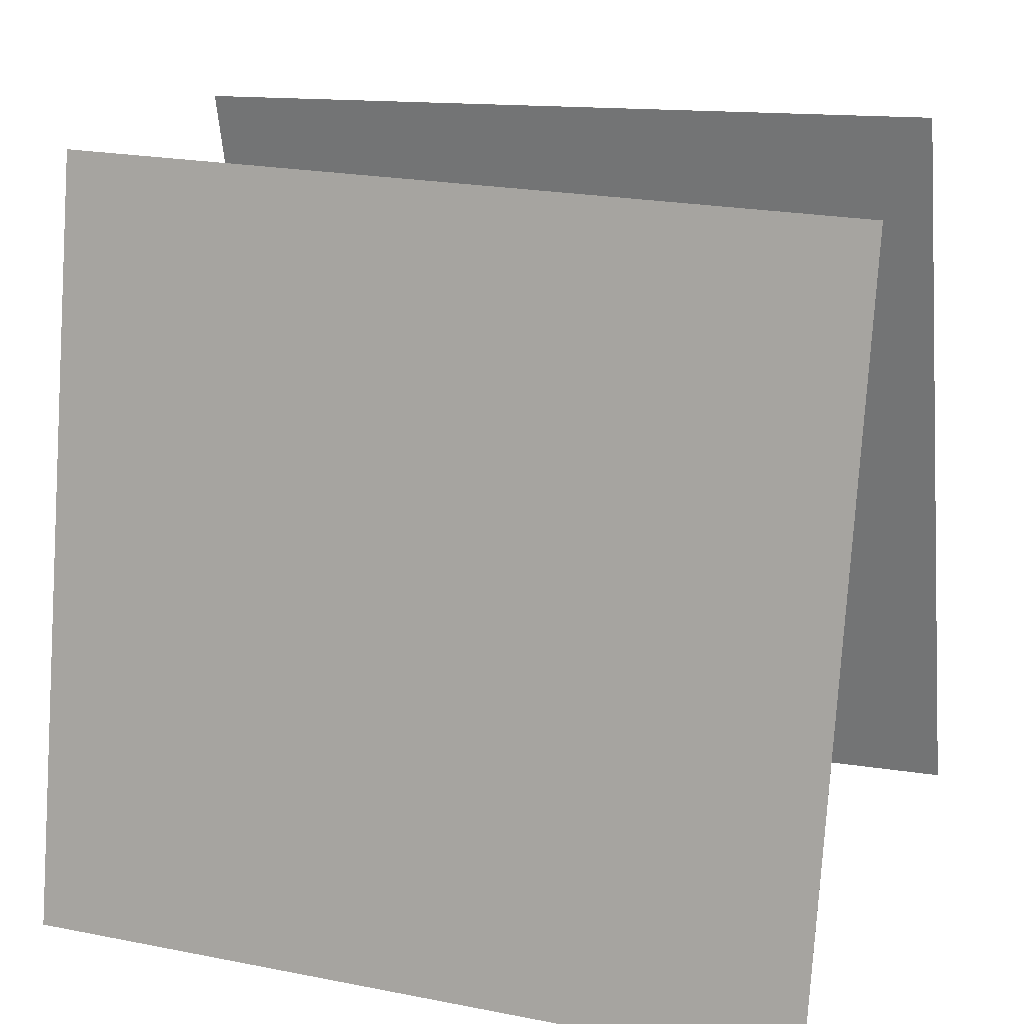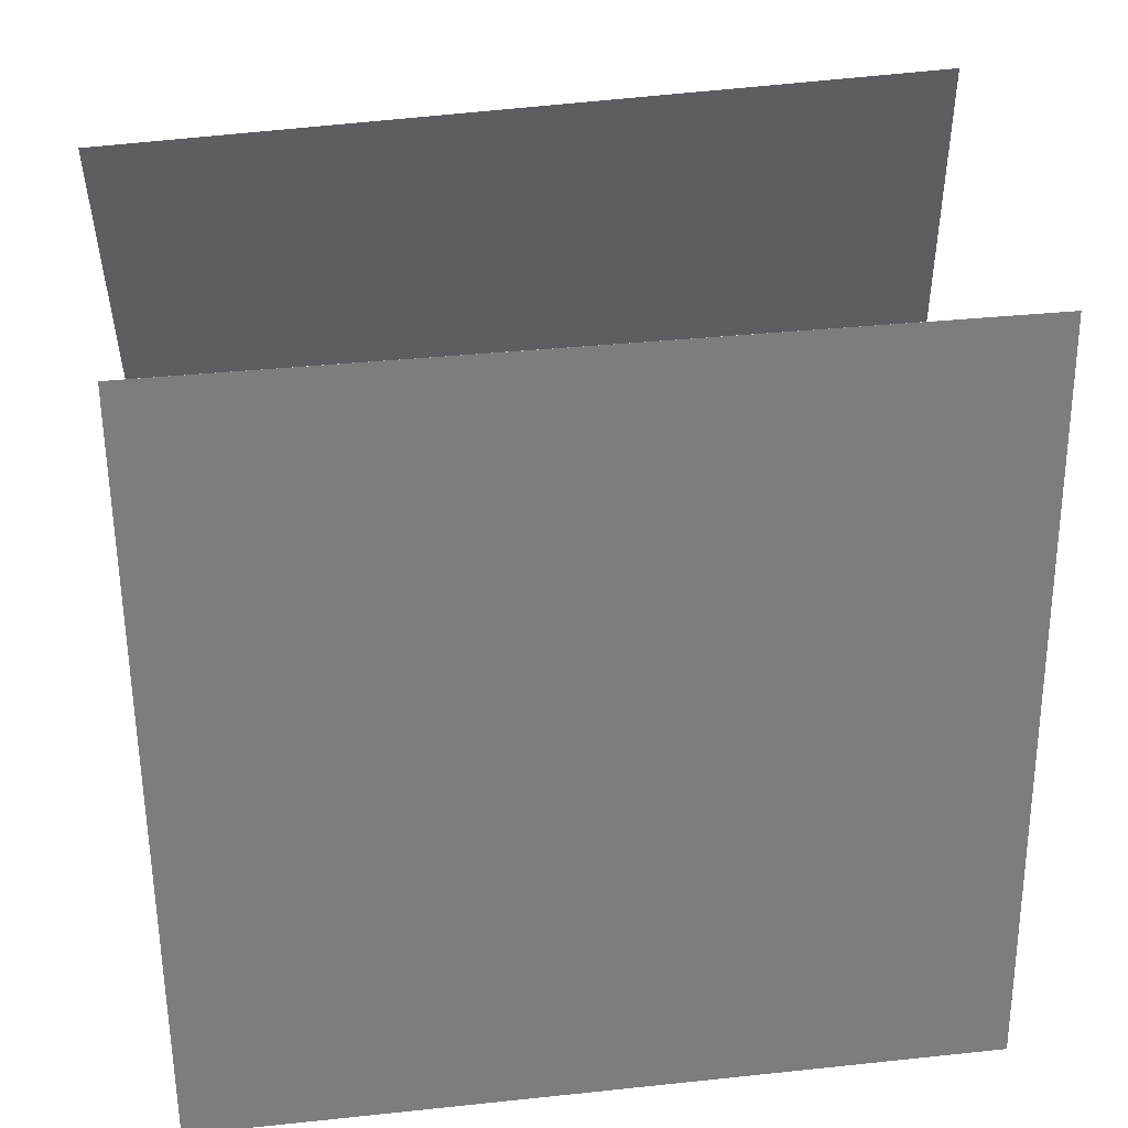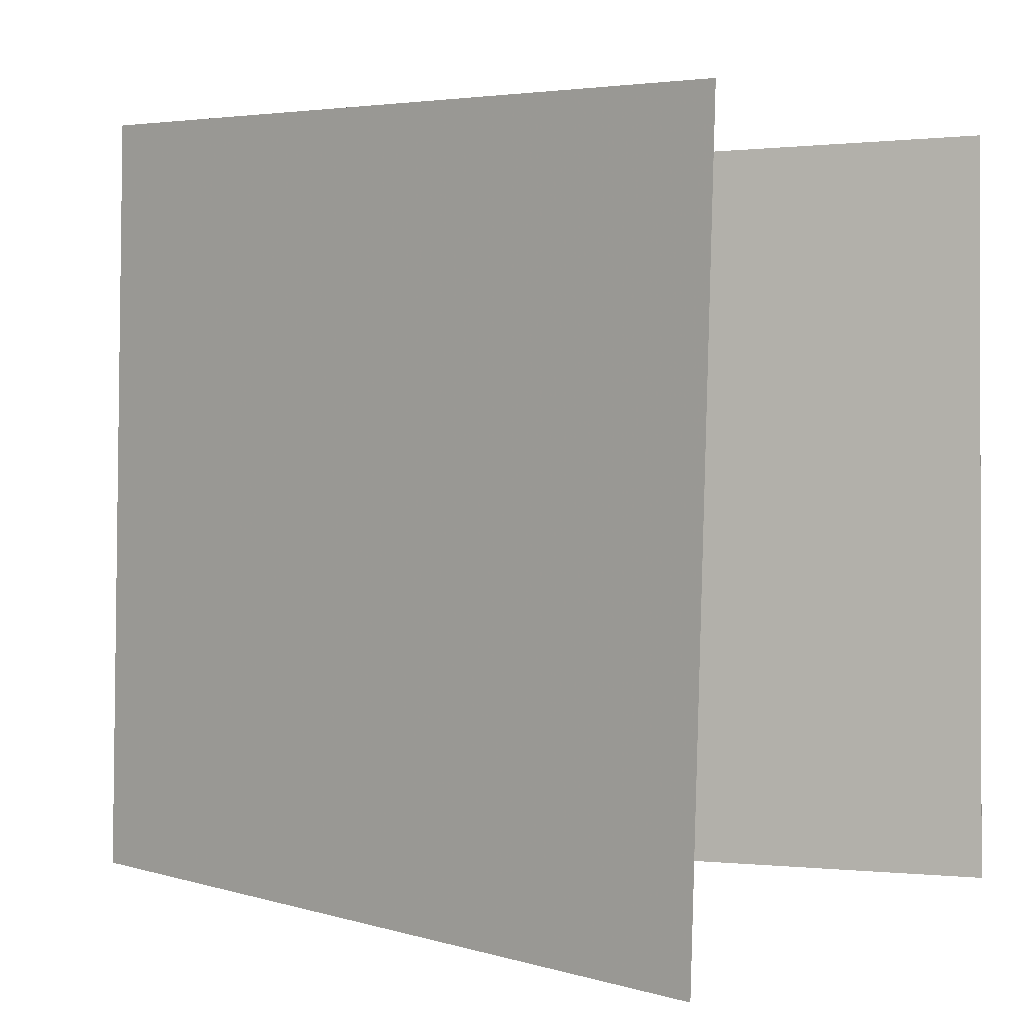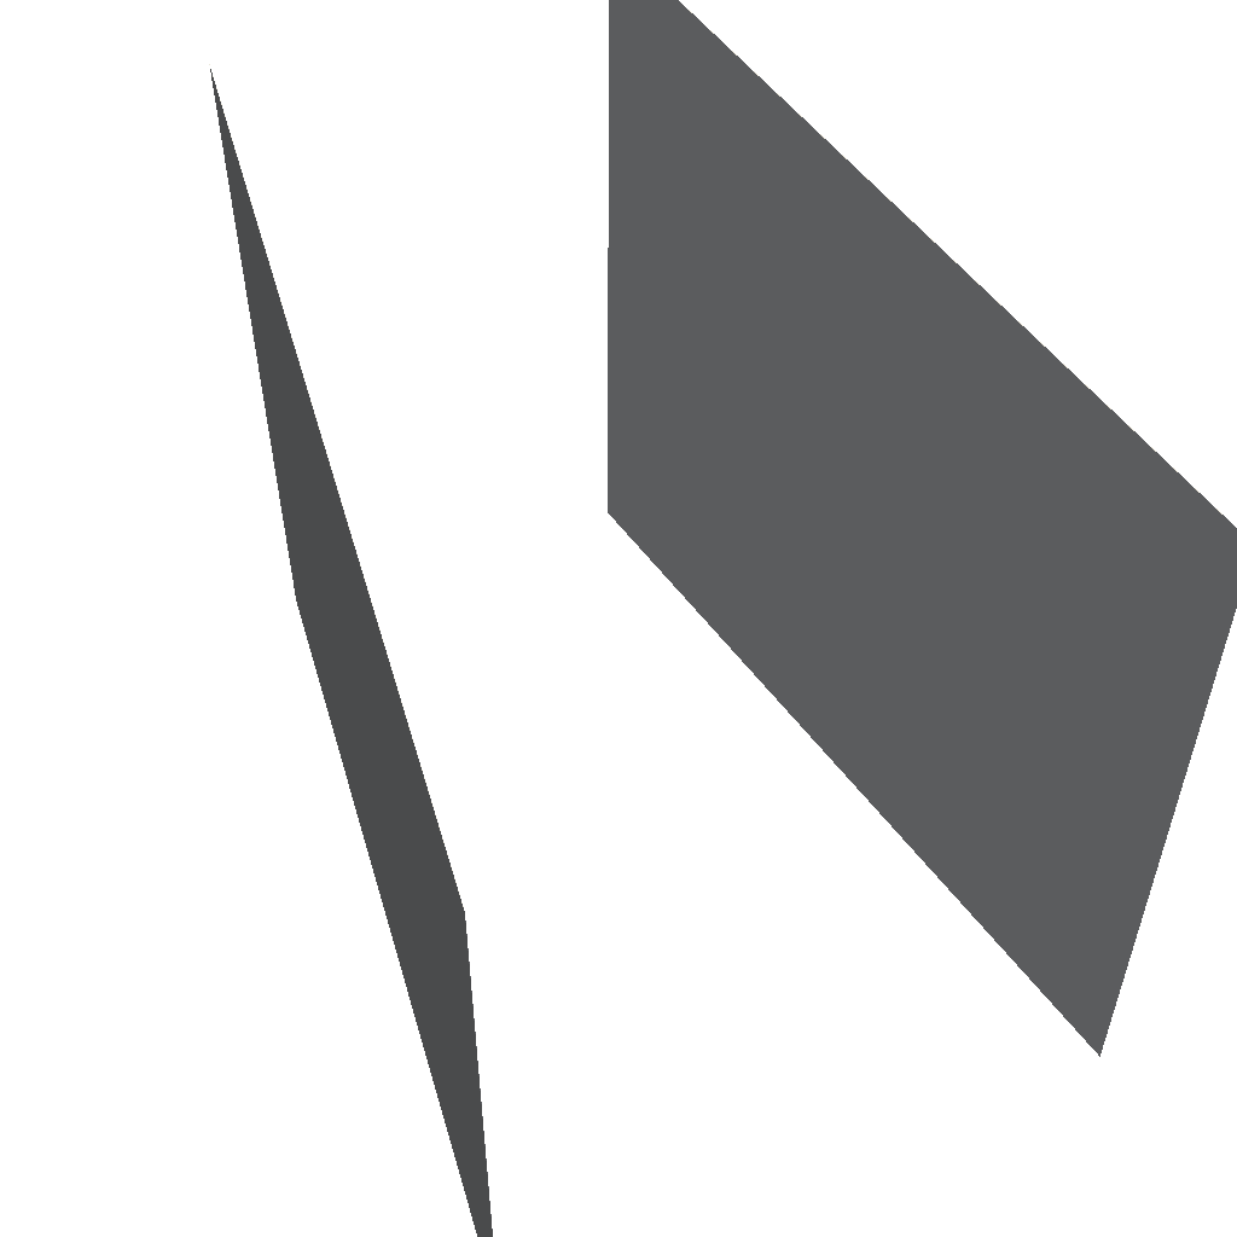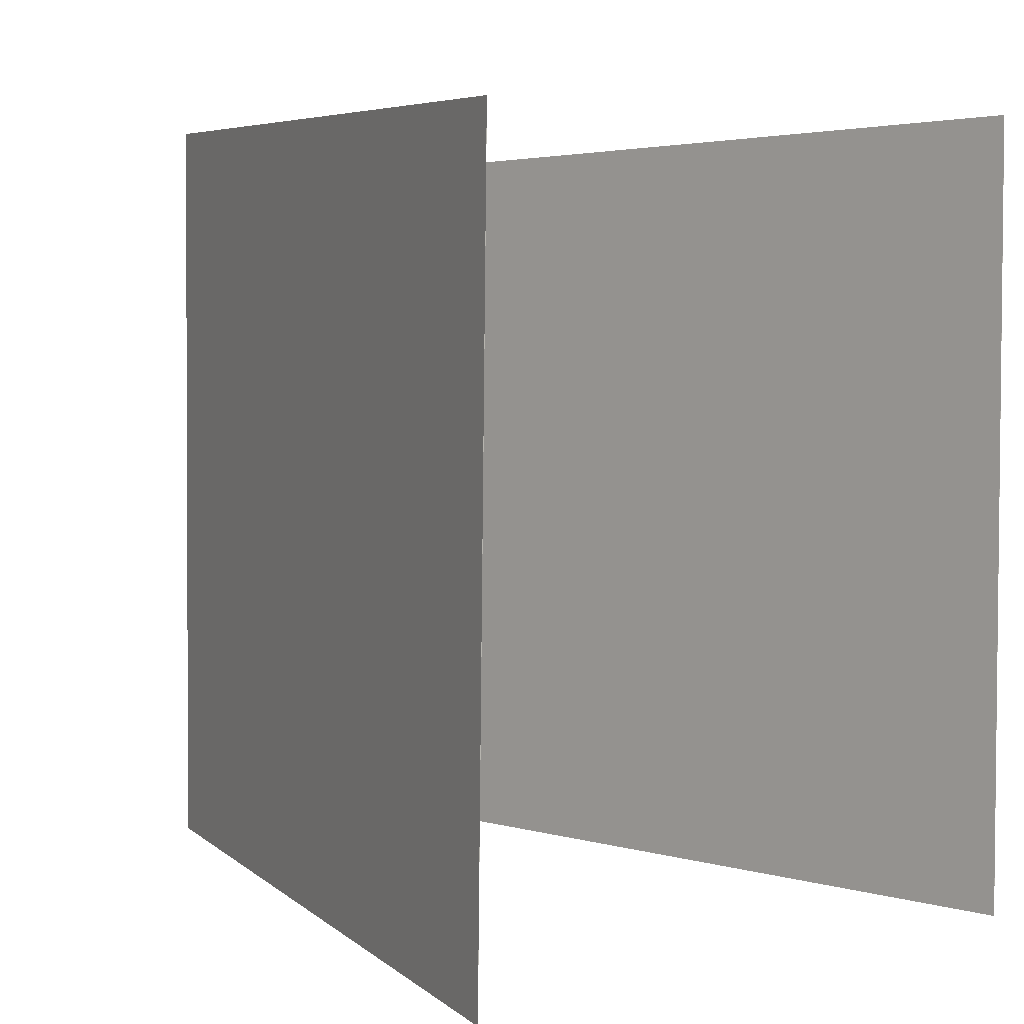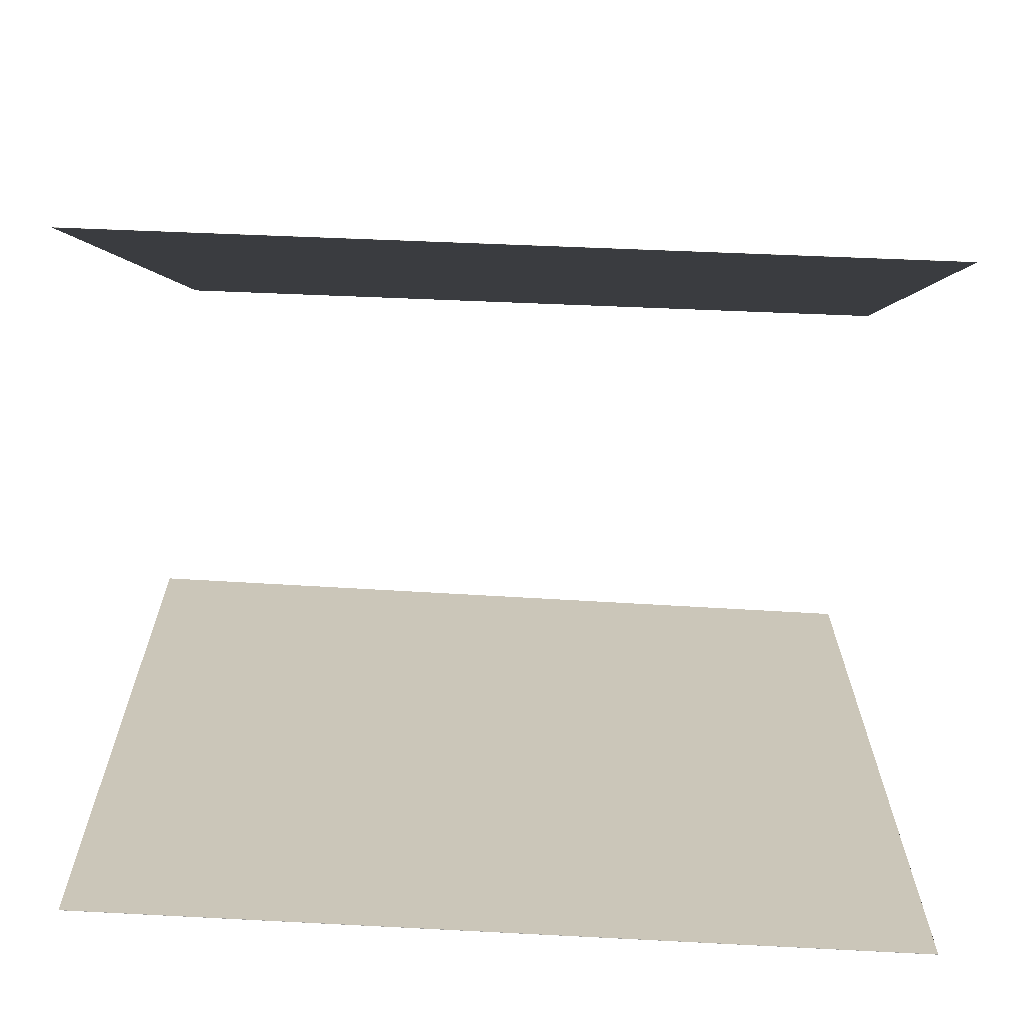
<metadata>
{"format":"obj","ext":"obj","renderer":"f3d","projection":"perspective","resolution":1024,"background":"white","views":[{"elev":19.8,"azim":109.4,"up":"+Y"},{"elev":40.7,"azim":82.7,"up":"+Y"},{"elev":1.8,"azim":-57.7,"up":"+Z"},{"elev":55.5,"azim":-26.4,"up":"+Z"},{"elev":4.1,"azim":-35.6,"up":"+Z"},{"elev":-78.9,"azim":-92.6,"up":"+Y"}]}
</metadata>
<code>
v 0.1989 0.4527 -0.5068
v 0.1987 0.4527 -0.5068
v 0.2123 0.4673 0.4873
v 0.2121 0.4673 0.4873
v 0.3606 -0.5245 -0.4946
v 0.3604 -0.5246 -0.4946
v 0.3739 -0.5099 0.4994
v 0.3737 -0.51 0.4994
f 1.0 7.0 5.0
f 1.0 3.0 7.0
f 1.0 4.0 3.0
f 1.0 2.0 4.0
f 3.0 8.0 7.0
f 3.0 4.0 8.0
f 5.0 7.0 8.0
f 5.0 8.0 6.0
f 1.0 5.0 6.0
f 1.0 6.0 2.0
f 2.0 6.0 8.0
f 2.0 8.0 4.0
v -0.4004 -0.4886 -0.5157
v -0.411 -0.5221 0.477
v -0.2327 0.4871 -0.481
v -0.2433 0.4536 0.5117
v -0.4002 -0.4887 -0.5157
v -0.4108 -0.5221 0.477
v -0.2325 0.487 -0.481
v -0.2431 0.4535 0.5117
f 9.0 15.0 13.0
f 9.0 11.0 15.0
f 9.0 12.0 11.0
f 9.0 10.0 12.0
f 11.0 16.0 15.0
f 11.0 12.0 16.0
f 13.0 15.0 16.0
f 13.0 16.0 14.0
f 9.0 13.0 14.0
f 9.0 14.0 10.0
f 10.0 14.0 16.0
f 10.0 16.0 12.0

</code>
